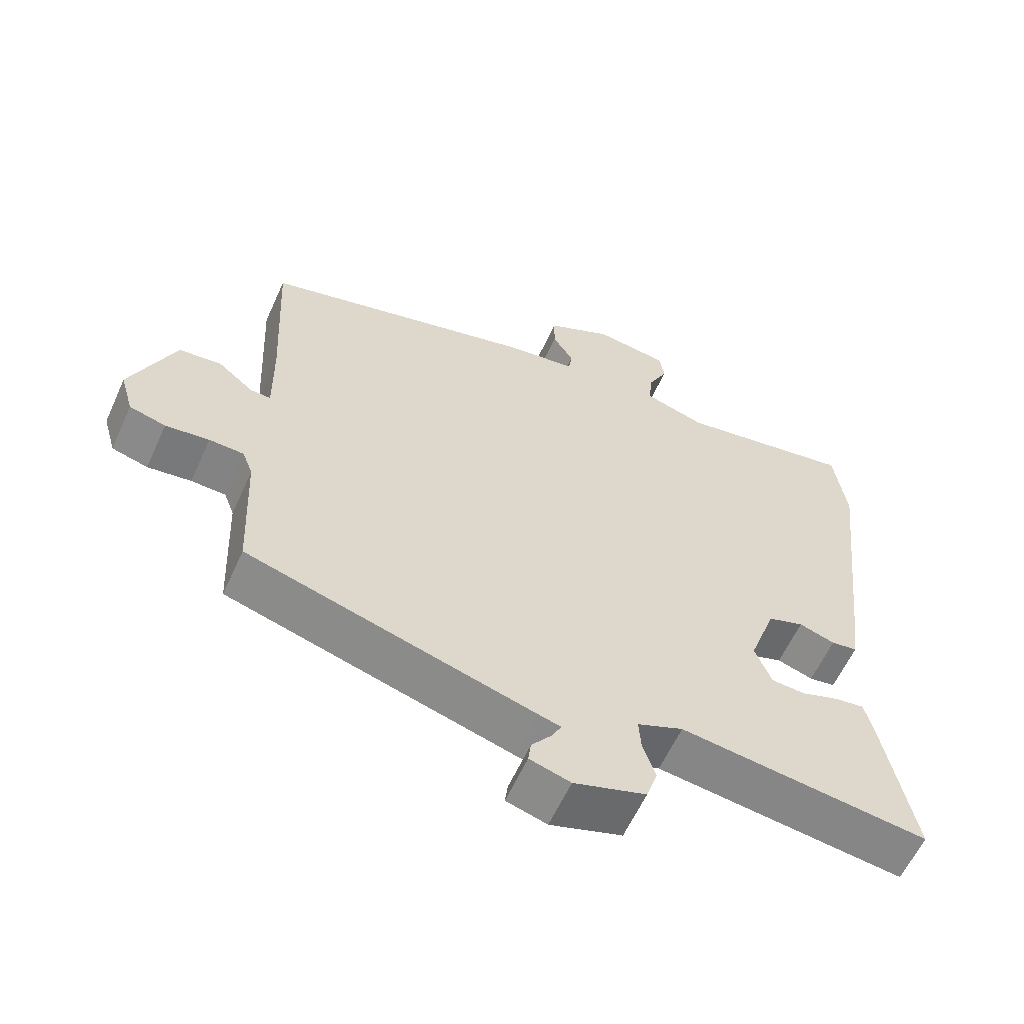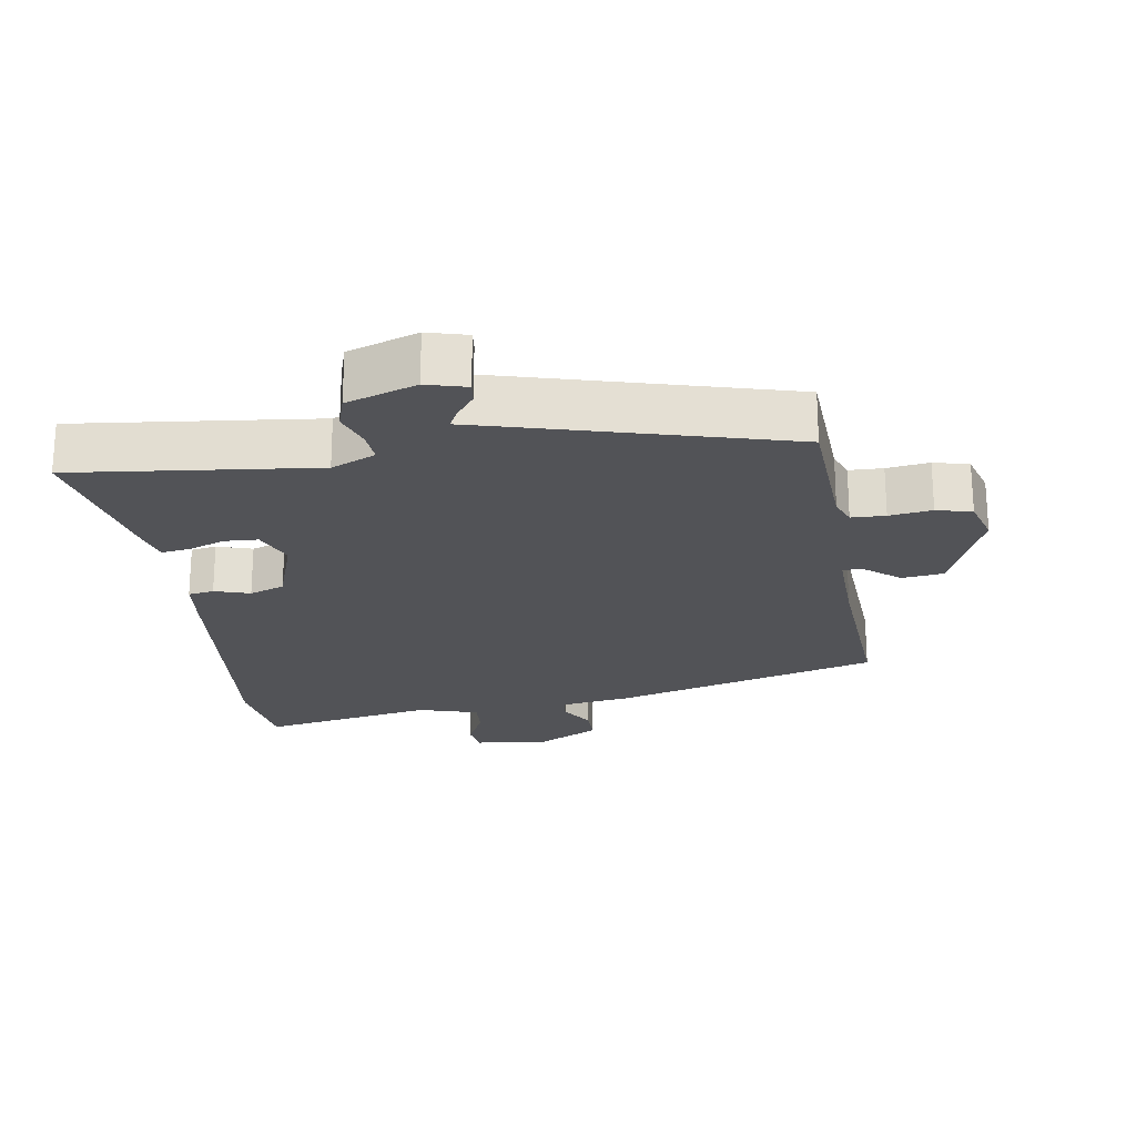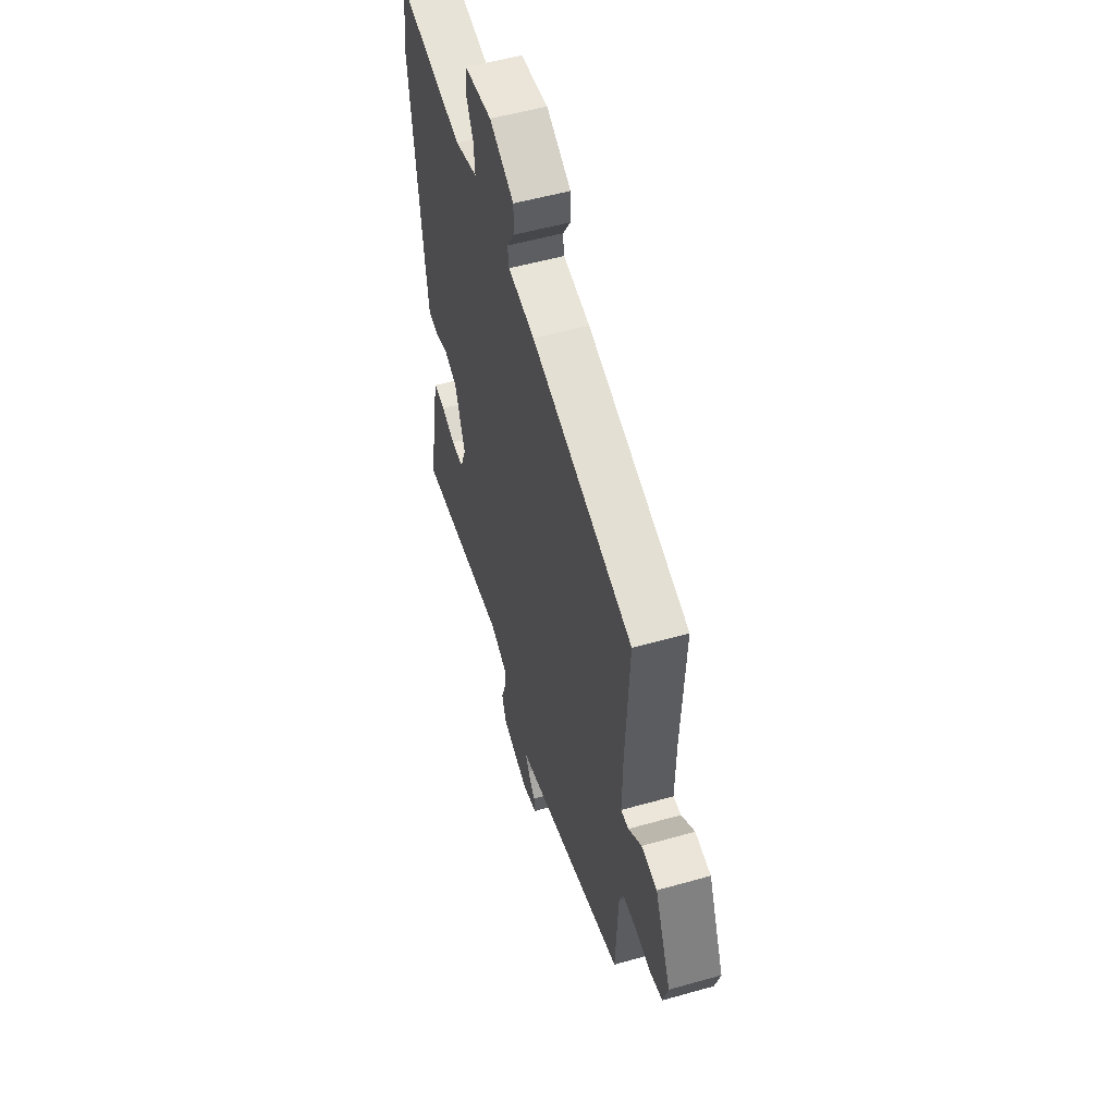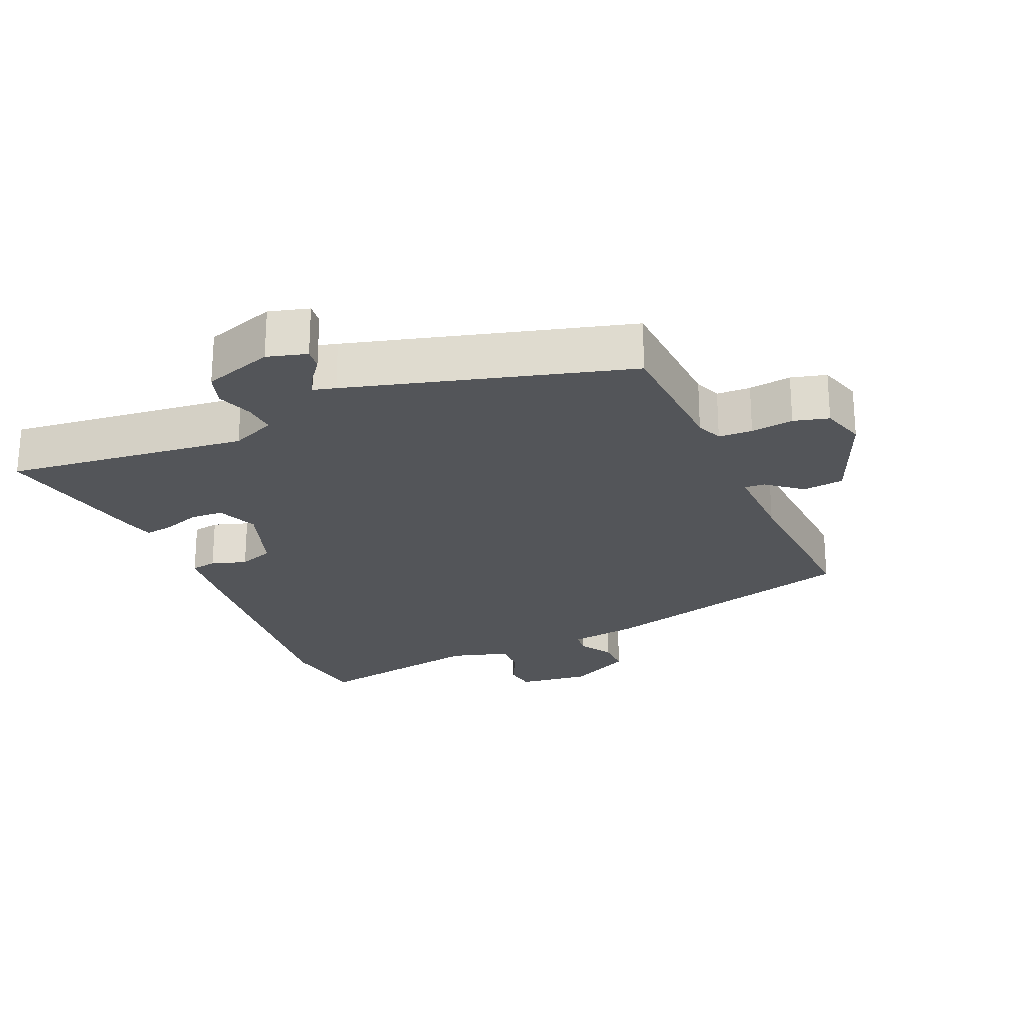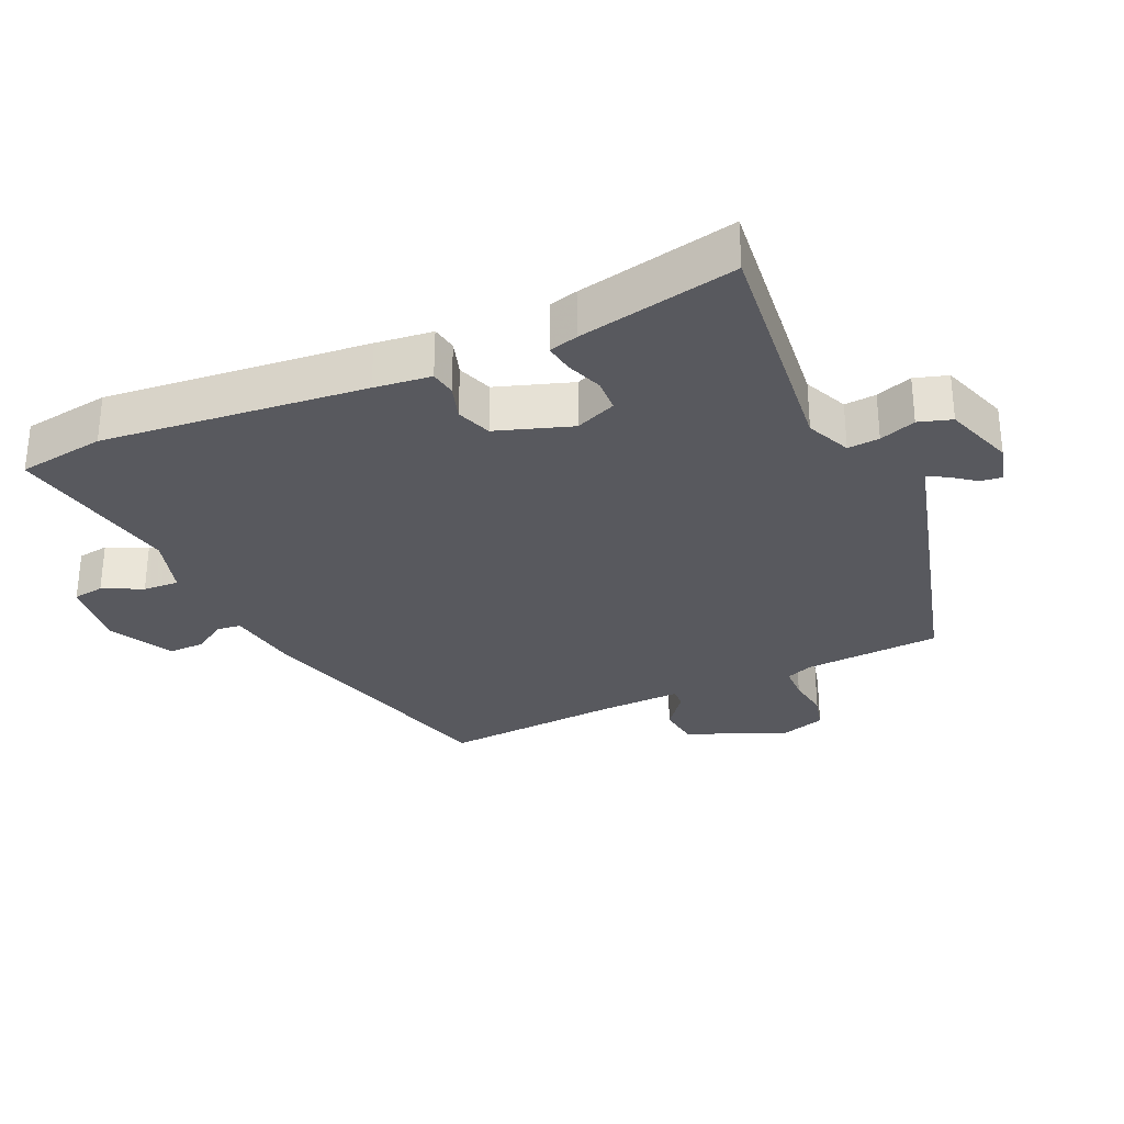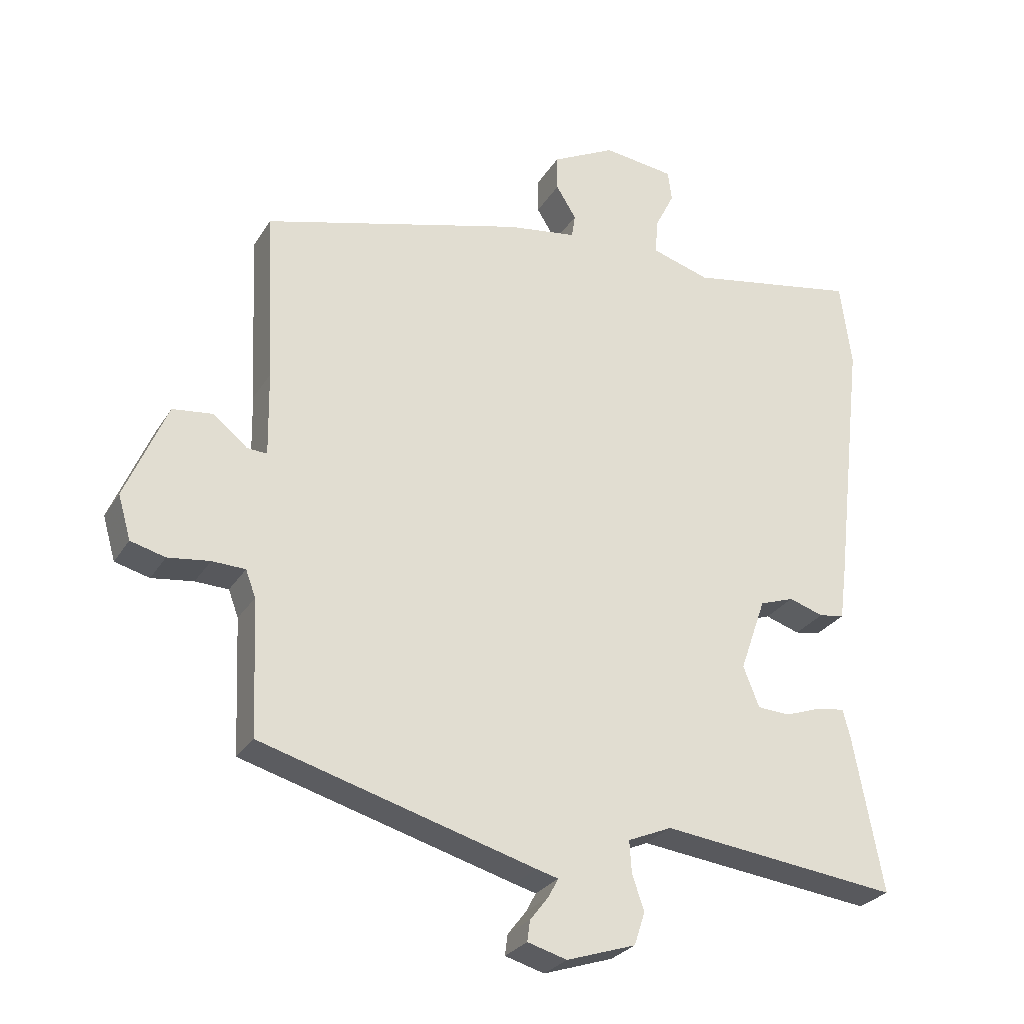
<metadata>
{"format":"obj","ext":"obj","renderer":"f3d","projection":"perspective","resolution":1024,"background":"white","views":[{"elev":-60.3,"azim":-24.3,"up":"+Z"},{"elev":-22.4,"azim":-170.5,"up":"+Y"},{"elev":53.7,"azim":-106.8,"up":"+Z"},{"elev":-24.0,"azim":-156.1,"up":"+Y"},{"elev":-30.4,"azim":115.1,"up":"+Y"},{"elev":-27.4,"azim":-25.4,"up":"+Z"}]}
</metadata>
<code>
v -0.498 0.07 0.386
v -0.104 0.07 0.491
v 0 0.07 0.506
v 0.005 0.07 0.541
v -0.025 0.07 0.59
v -0.025 0.07 0.643
v 0.07 0.07 0.691
v 0.177 0.07 0.677
v 0.183 0.07 0.631
v 0.154 0.07 0.573
v 0.15 0.07 0.52
v 0.238 0.07 0.493
v 0.495 0.07 0.538
v 0.512 0.07 0.409
v 0.467 0.07 0.021
v 0.456 0.07 -0.063
v 0.418 0.07 -0.069
v 0.366 0.07 -0.052
v 0.314 0.07 -0.07
v 0.275 0.07 -0.181
v 0.299 0.07 -0.242
v 0.348 0.07 -0.245
v 0.402 0.07 -0.226
v 0.445 0.07 -0.22
v 0.456 0.07 -0.263
v 0.5 0.07 -0.498
v 0.142 0.07 -0.454
v 0.076 0.07 -0.482
v 0.079 0.07 -0.529
v 0.097 0.07 -0.583
v 0.081 0.07 -0.632
v -0.023 0.07 -0.666
v -0.082 0.07 -0.649
v -0.078 0.07 -0.618
v -0.05 0.07 -0.582
v -0.035 0.07 -0.554
v -0.068 0.07 -0.545
v -0.48 0.07 -0.427
v -0.489 0.07 -0.224
v -0.504 0.07 -0.184
v -0.554 0.07 -0.182
v -0.617 0.07 -0.19
v -0.669 0.07 -0.176
v -0.688 0.07 -0.11
v -0.625 0.07 0.037
v -0.564 0.07 0.044
v -0.513 0.07 0.002
v -0.483 0.07 0
v -0.485 0.07 0.127
v -0.498 0 0.386
v -0.104 0 0.491
v 0 0 0.506
v 0.005 0 0.541
v -0.025 0 0.59
v -0.025 0 0.643
v 0.07 0 0.691
v 0.177 0 0.677
v 0.183 0 0.631
v 0.154 0 0.573
v 0.15 0 0.52
v 0.238 0 0.493
v 0.495 0 0.538
v 0.512 0 0.409
v 0.467 0 0.021
v 0.456 0 -0.063
v 0.418 0 -0.069
v 0.366 0 -0.052
v 0.314 0 -0.07
v 0.275 0 -0.181
v 0.299 0 -0.242
v 0.348 0 -0.245
v 0.402 0 -0.226
v 0.445 0 -0.22
v 0.456 0 -0.263
v 0.5 0 -0.498
v 0.142 0 -0.454
v 0.076 0 -0.482
v 0.079 0 -0.529
v 0.097 0 -0.583
v 0.081 0 -0.632
v -0.023 0 -0.666
v -0.082 0 -0.649
v -0.078 0 -0.618
v -0.05 0 -0.582
v -0.035 0 -0.554
v -0.068 0 -0.545
v -0.48 0 -0.427
v -0.489 0 -0.224
v -0.504 0 -0.184
v -0.554 0 -0.182
v -0.617 0 -0.19
v -0.669 0 -0.176
v -0.688 0 -0.11
v -0.625 0 0.037
v -0.564 0 0.044
v -0.513 0 0.002
v -0.483 0 0
v -0.485 0 0.127
f 44 45 46 47
f 44 47 48
f 41 42 43 44
f 40 41 44 48
f 39 40 48
f 36 37 38 39
f 36 39 48
f 32 33 34 35
f 32 35 36
f 29 30 31 32
f 28 29 32 36
f 24 25 26 27
f 22 23 24 27
f 21 22 27 28
f 20 21 28 36
f 15 16 17 18
f 15 18 19
f 12 13 14 15
f 11 12 15 19
f 7 8 9 10
f 7 10 11
f 4 5 6 7
f 3 4 7 11
f 49 1 2 3
f 20 36 48 49
f 19 20 49
f 3 11 19 49
f 96 95 94 93
f 97 96 93
f 93 92 91 90
f 97 93 90 89
f 97 89 88
f 88 87 86 85
f 97 88 85
f 84 83 82 81
f 85 84 81
f 81 80 79 78
f 85 81 78 77
f 76 75 74 73
f 76 73 72 71
f 77 76 71 70
f 85 77 70 69
f 67 66 65 64
f 68 67 64
f 64 63 62 61
f 68 64 61 60
f 59 58 57 56
f 60 59 56
f 56 55 54 53
f 60 56 53 52
f 52 51 50 98
f 98 97 85 69
f 98 69 68
f 98 68 60 52
f 1 50 51 2
f 2 51 52 3
f 3 52 53 4
f 4 53 54 5
f 5 54 55 6
f 6 55 56 7
f 7 56 57 8
f 8 57 58 9
f 9 58 59 10
f 10 59 60 11
f 11 60 61 12
f 12 61 62 13
f 13 62 63 14
f 14 63 64 15
f 15 64 65 16
f 16 65 66 17
f 17 66 67 18
f 18 67 68 19
f 19 68 69 20
f 20 69 70 21
f 21 70 71 22
f 22 71 72 23
f 23 72 73 24
f 24 73 74 25
f 25 74 75 26
f 26 75 76 27
f 27 76 77 28
f 28 77 78 29
f 29 78 79 30
f 30 79 80 31
f 31 80 81 32
f 32 81 82 33
f 33 82 83 34
f 34 83 84 35
f 35 84 85 36
f 36 85 86 37
f 37 86 87 38
f 38 87 88 39
f 39 88 89 40
f 40 89 90 41
f 41 90 91 42
f 42 91 92 43
f 43 92 93 44
f 44 93 94 45
f 45 94 95 46
f 46 95 96 47
f 47 96 97 48
f 48 97 98 49
f 49 98 50 1

</code>
